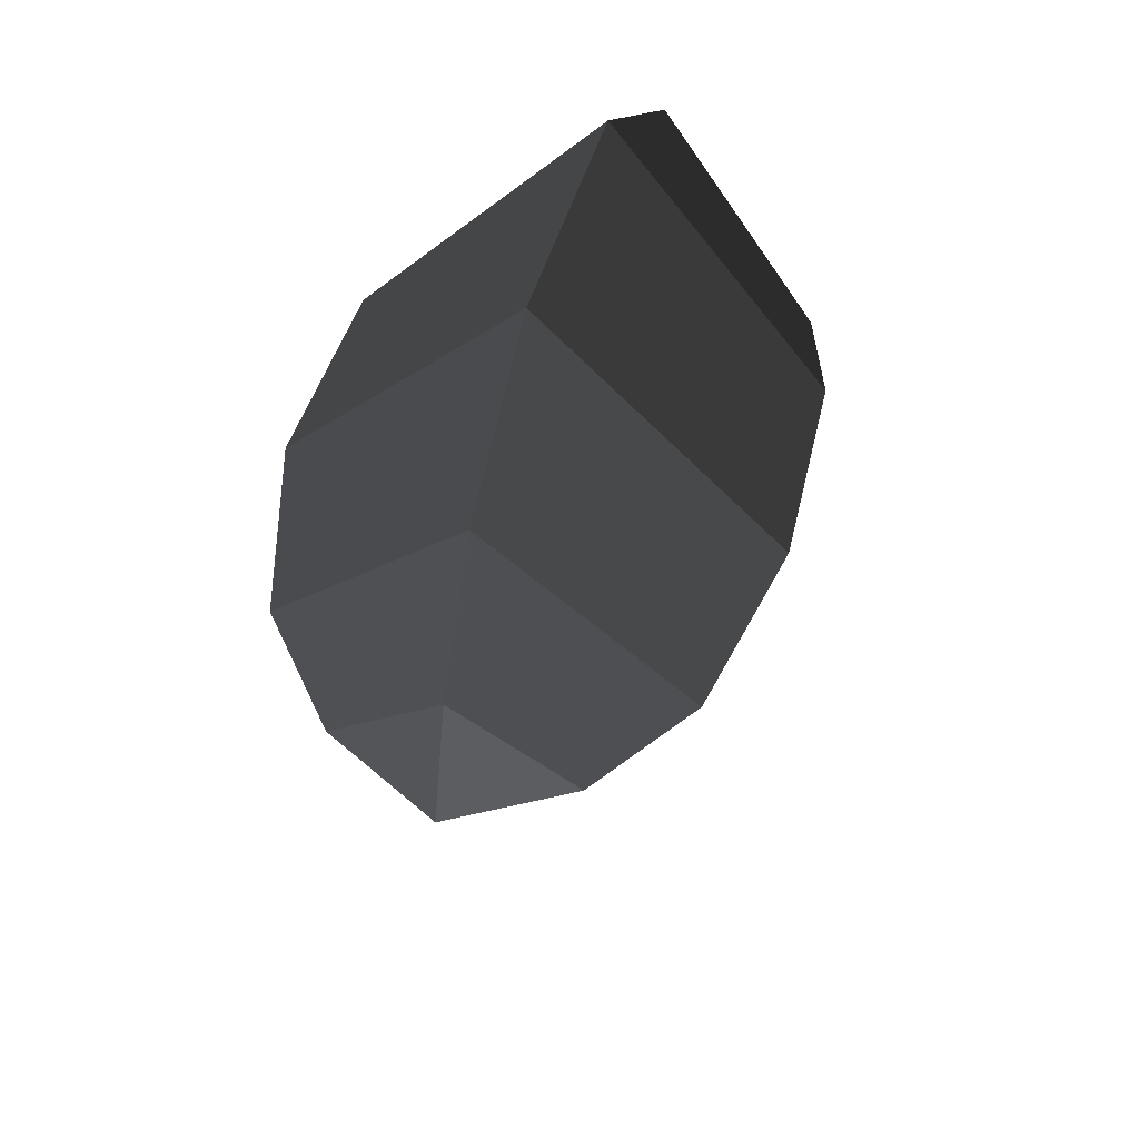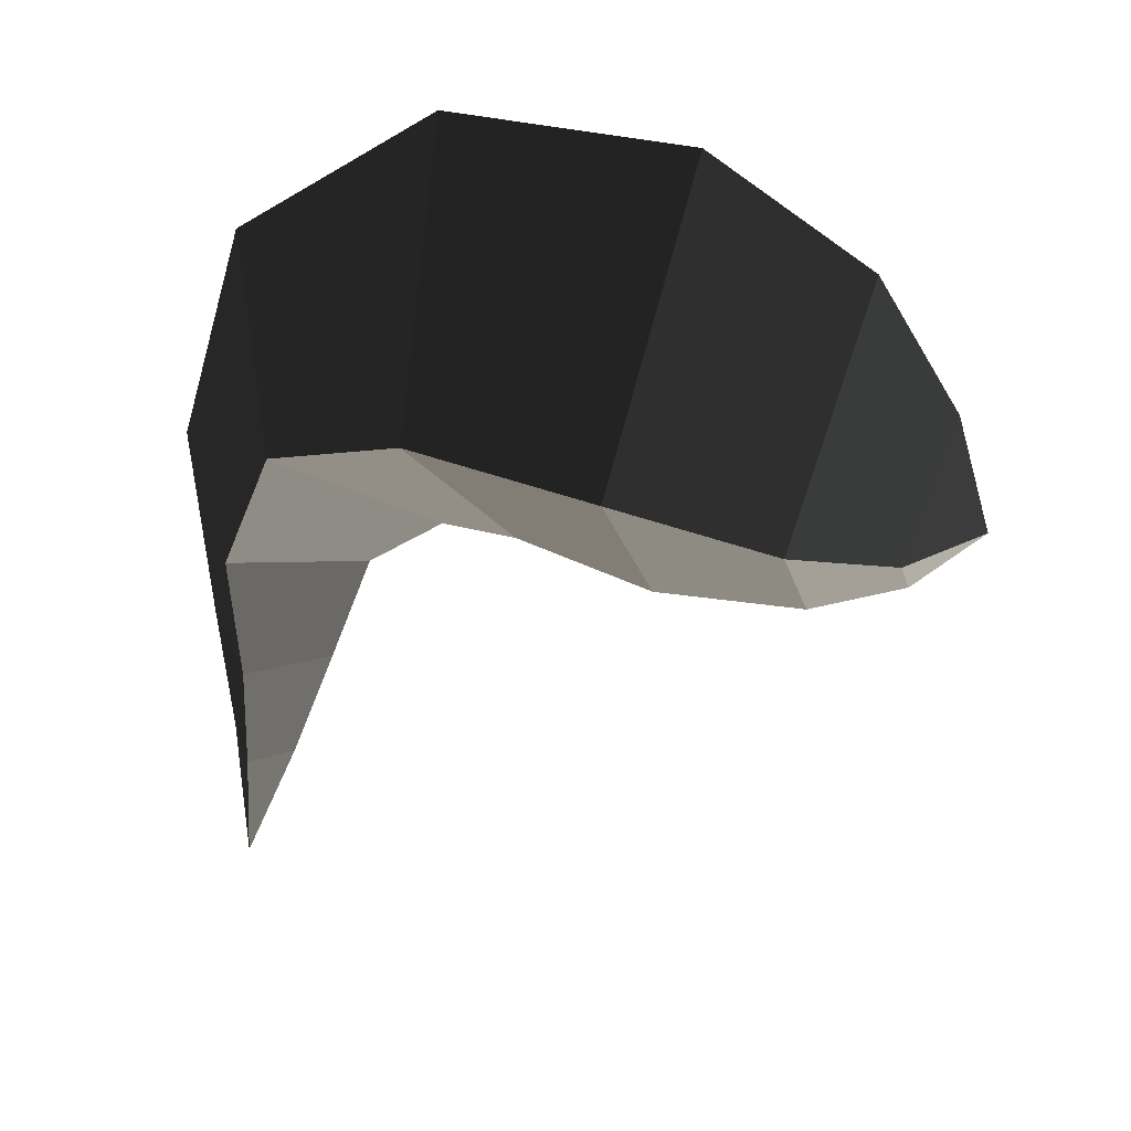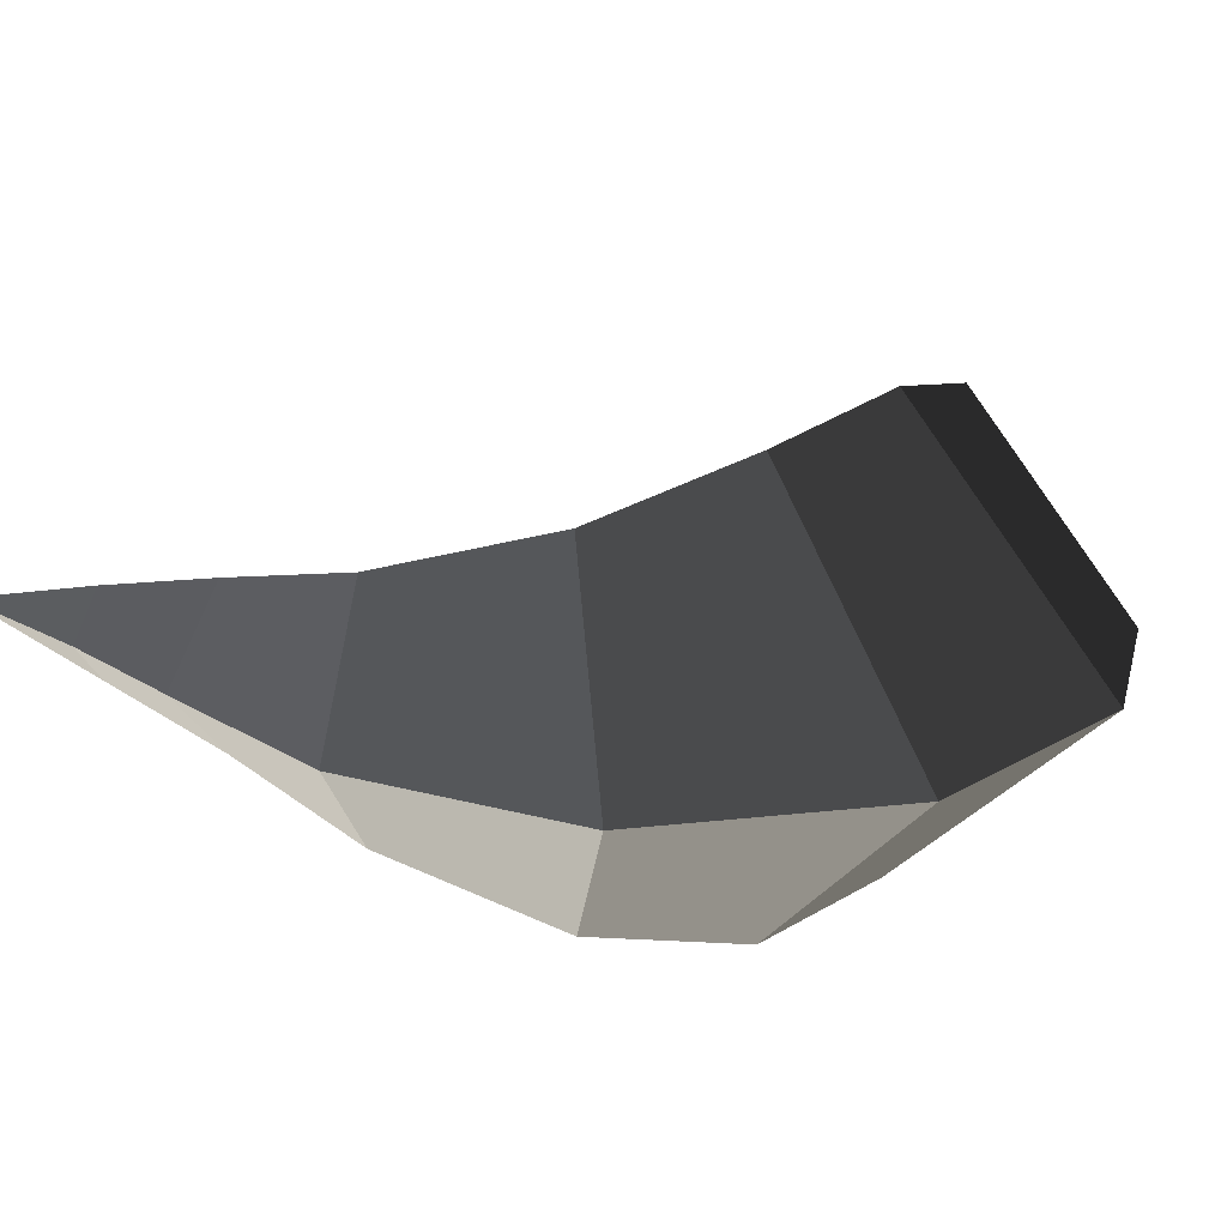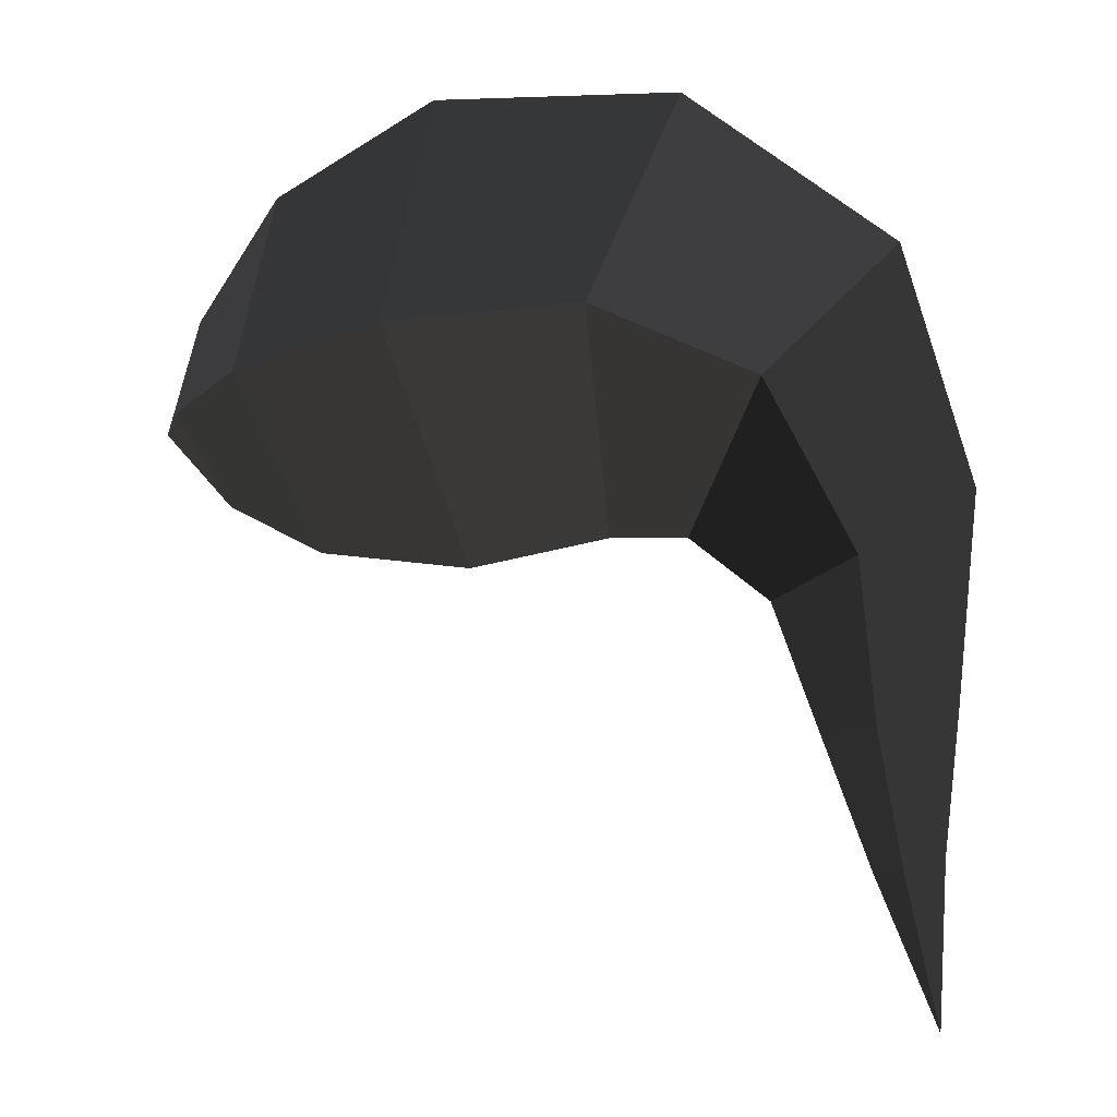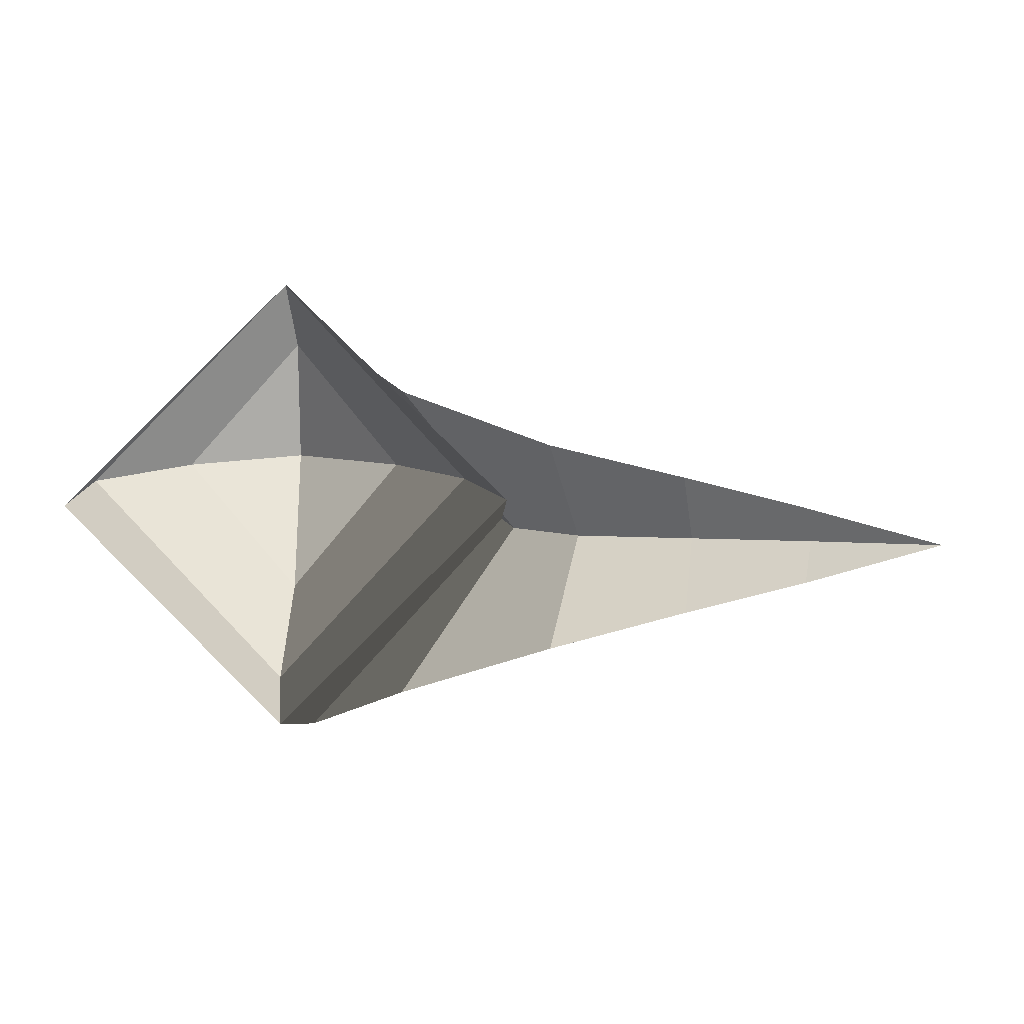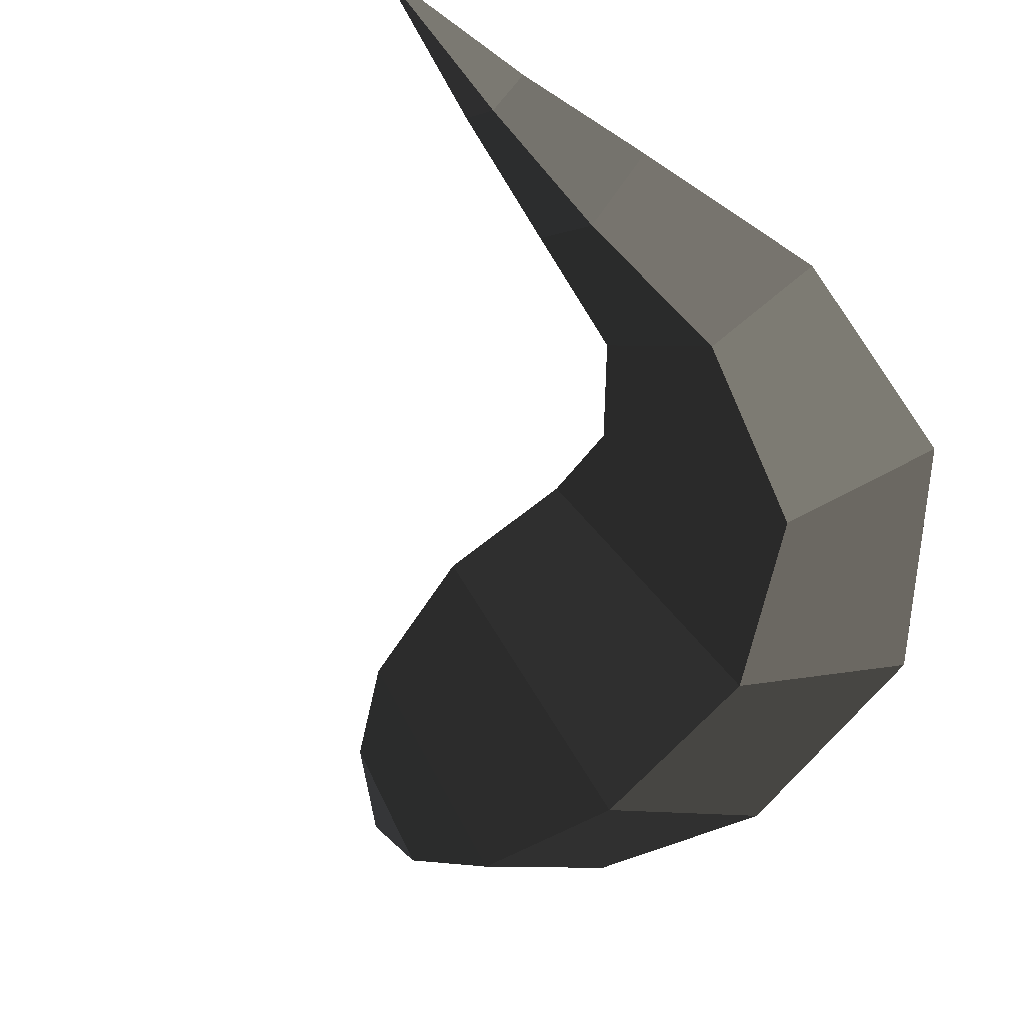
<metadata>
{"format":"obj","ext":"obj","renderer":"f3d","projection":"perspective","resolution":1024,"background":"white","views":[{"elev":48.4,"azim":-74.1,"up":"+Y"},{"elev":32.1,"azim":-159.5,"up":"+Y"},{"elev":20.9,"azim":133.3,"up":"+Z"},{"elev":1.2,"azim":12.0,"up":"+Y"},{"elev":-7.8,"azim":-80.1,"up":"+Z"},{"elev":-65.0,"azim":51.7,"up":"+Z"}]}
</metadata>
<code>
v 1.223 -0.9046 0
v 1.121 -0.6665 0
v 1.172 -0.6535 -0.0713
v 1.172 -0.6535 -0.0713
v 1.229 -0.6399 0
v 1.229 -0.6399 0
v 1.172 -0.6535 0.0695
v 1.172 -0.6535 0.0695
v 1.121 -0.6665 0
v 1.121 -0.6665 0
v 1.04 -0.4554 0
v 1.137 -0.4333 0.1266
v 1.249 -0.4139 0
v 1.229 -0.6399 0
v 1.137 -0.4333 -0.1266
v 1.172 -0.6535 -0.0713
v 1.04 -0.4554 0
v 1.121 -0.6665 0
v 1.115 -0.182 -0.1916
v 0.9651 -0.2572 0
v 1.115 -0.182 0.1916
v 1.137 -0.4333 0.1266
v 1.273 -0.0863 0
v 1.249 -0.4139 0
v 1.115 -0.182 -0.1916
v 1.137 -0.4333 -0.1266
v 1.159 0.2823 0
v 0.9868 0.0715 -0.2776
v 1.115 -0.182 0.1916
v 0.9868 0.0715 0.2776
v 0.9651 -0.2572 0
v 0.8386 -0.1614 0
v 1.115 -0.182 -0.1916
v 0.9868 0.0715 -0.2776
v 0.7474 0.1723 -0.3442
v 0.7162 -0.1621 0
v 0.7474 0.1723 0.3442
v 0.9868 0.0715 0.2776
v 0.8267 0.5165 0
v 1.159 0.2823 0
v 0.7474 0.1723 -0.3442
v 0.9868 0.0715 -0.2776
v 0.4382 0.5172 0
v 0.4519 0.1502 -0.359
v 0.7474 0.1723 0.3442
v 0.4519 0.1502 0.359
v 0.7162 -0.1621 0
v 0.4957 -0.2096 0
v 0.7474 0.1723 -0.3442
v 0.4519 0.1502 -0.359
v 0.2143 0.0852 -0.3003
v 0.2561 -0.1869 0
v 0.2143 0.0852 0.3003
v 0.4519 0.1502 0.359
v 0.1832 0.3714 0
v 0.4382 0.5172 0
v 0.2143 0.0852 -0.3003
v 0.4519 0.1502 -0.359
v 0.0553 0.1786 0
v 0.082 0.0287 -0.1775
v -0 0 0
v -0 0 0
v 0.1067 -0.1152 0
v 0.1067 -0.1152 0
v 0.082 0.0287 0.1775
v 0.082 0.0287 0.1775
v 0.0553 0.1786 0
v 0.0553 0.1786 0
v 0.1832 0.3714 0
v 0.2143 0.0852 0.3003
v 0.2561 -0.1869 0
v 0.1067 -0.1152 0
v 0.2143 0.0852 -0.3003
v 0.082 0.0287 -0.1775
g Group_001
f 1 2 3
f 1 3 5
f 1 5 7
f 1 7 9
f 9 7 12 11
f 12 7 14 13
f 13 14 16 15
f 15 16 18 17
f 15 17 20 19
f 20 17 22 21
f 21 22 24 23
f 23 24 26 25
f 23 25 28 27
f 23 27 30 29
f 29 30 32 31
f 31 32 34 33
f 34 32 36 35
f 36 32 38 37
f 37 38 40 39
f 39 40 42 41
f 39 41 44 43
f 39 43 46 45
f 45 46 48 47
f 47 48 50 49
f 50 48 52 51
f 52 48 54 53
f 53 54 56 55
f 55 56 58 57
f 55 57 60 59
f 59 60 61
f 61 60 63
f 61 63 65
f 61 65 67
f 67 65 70 69
f 70 65 72 71
f 71 72 74 73

</code>
